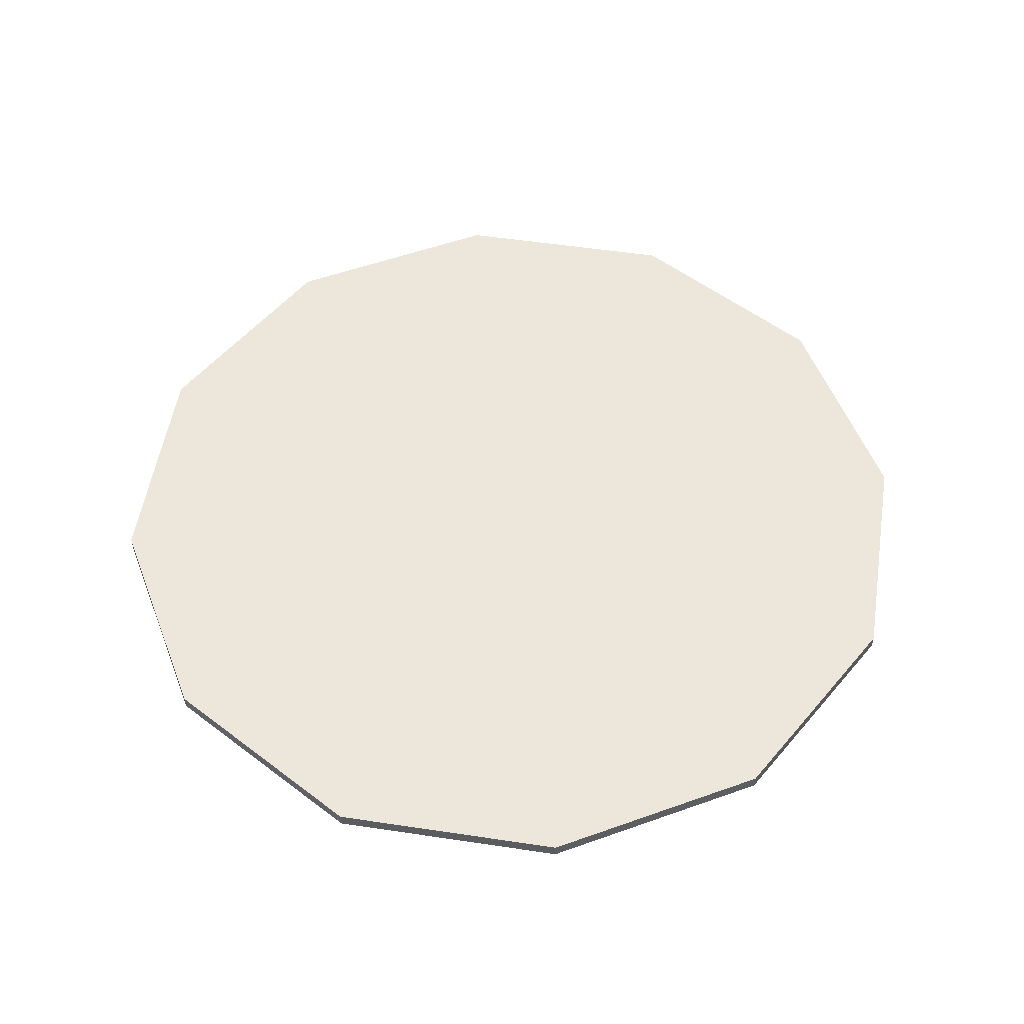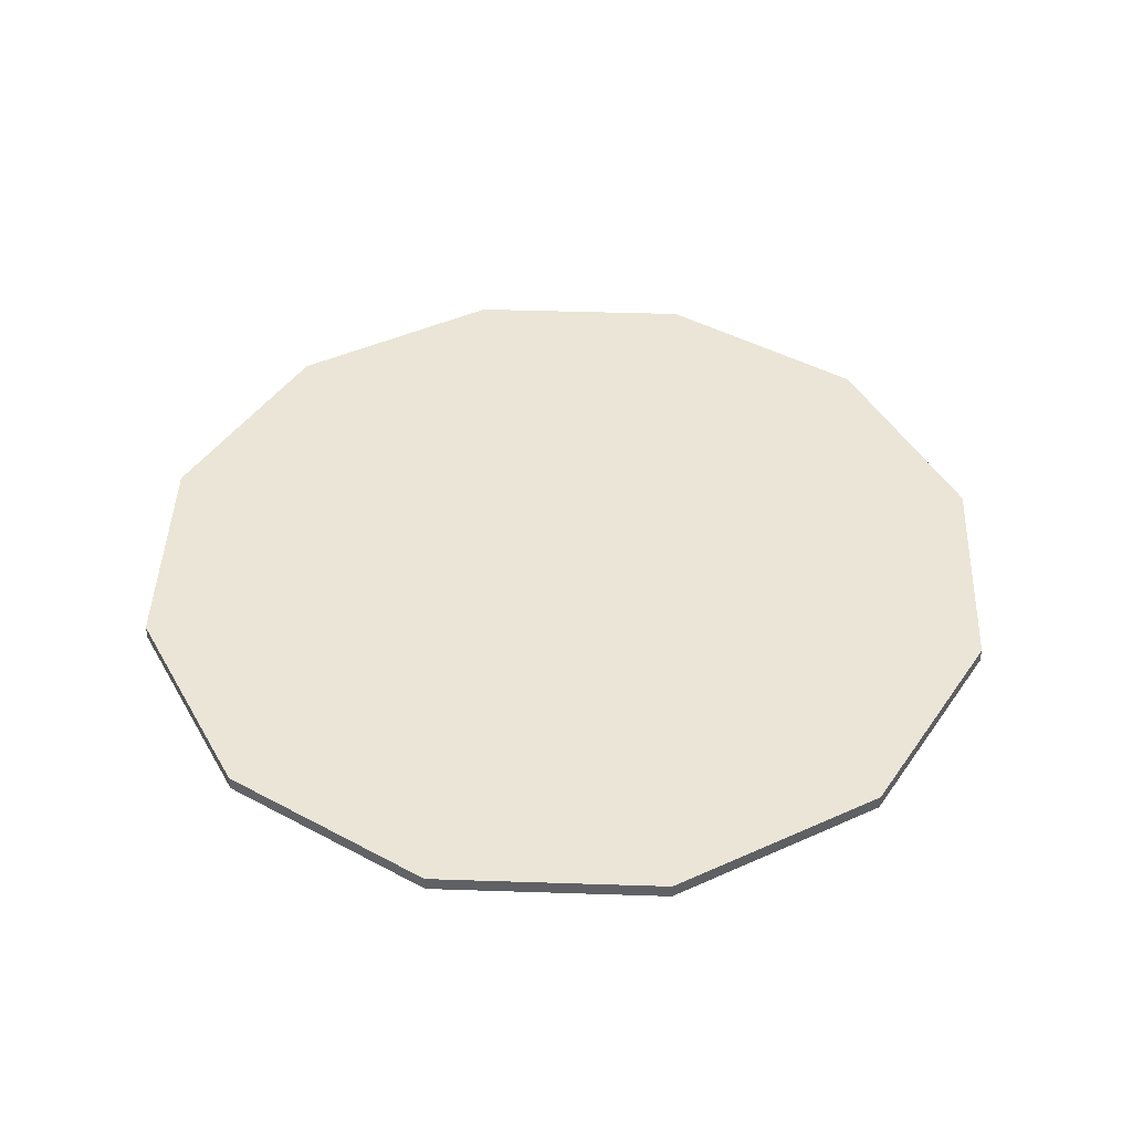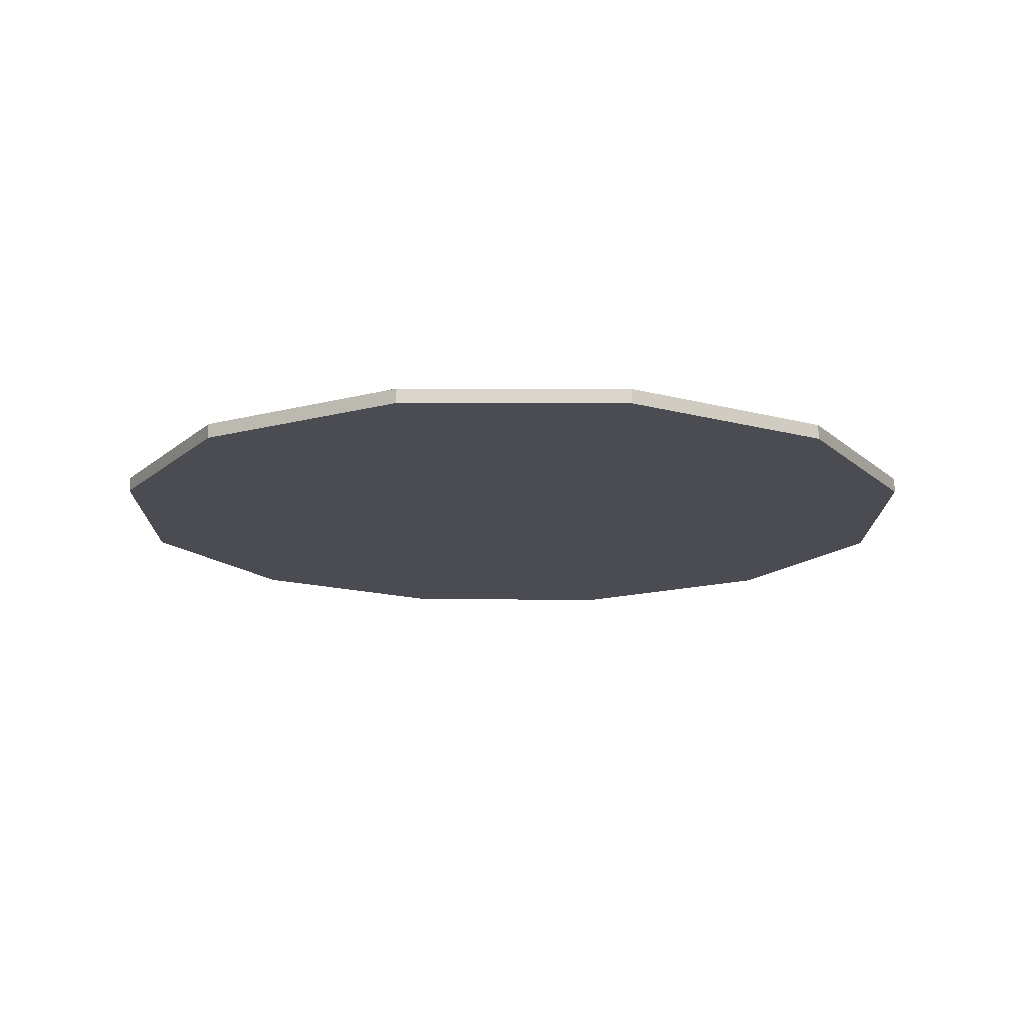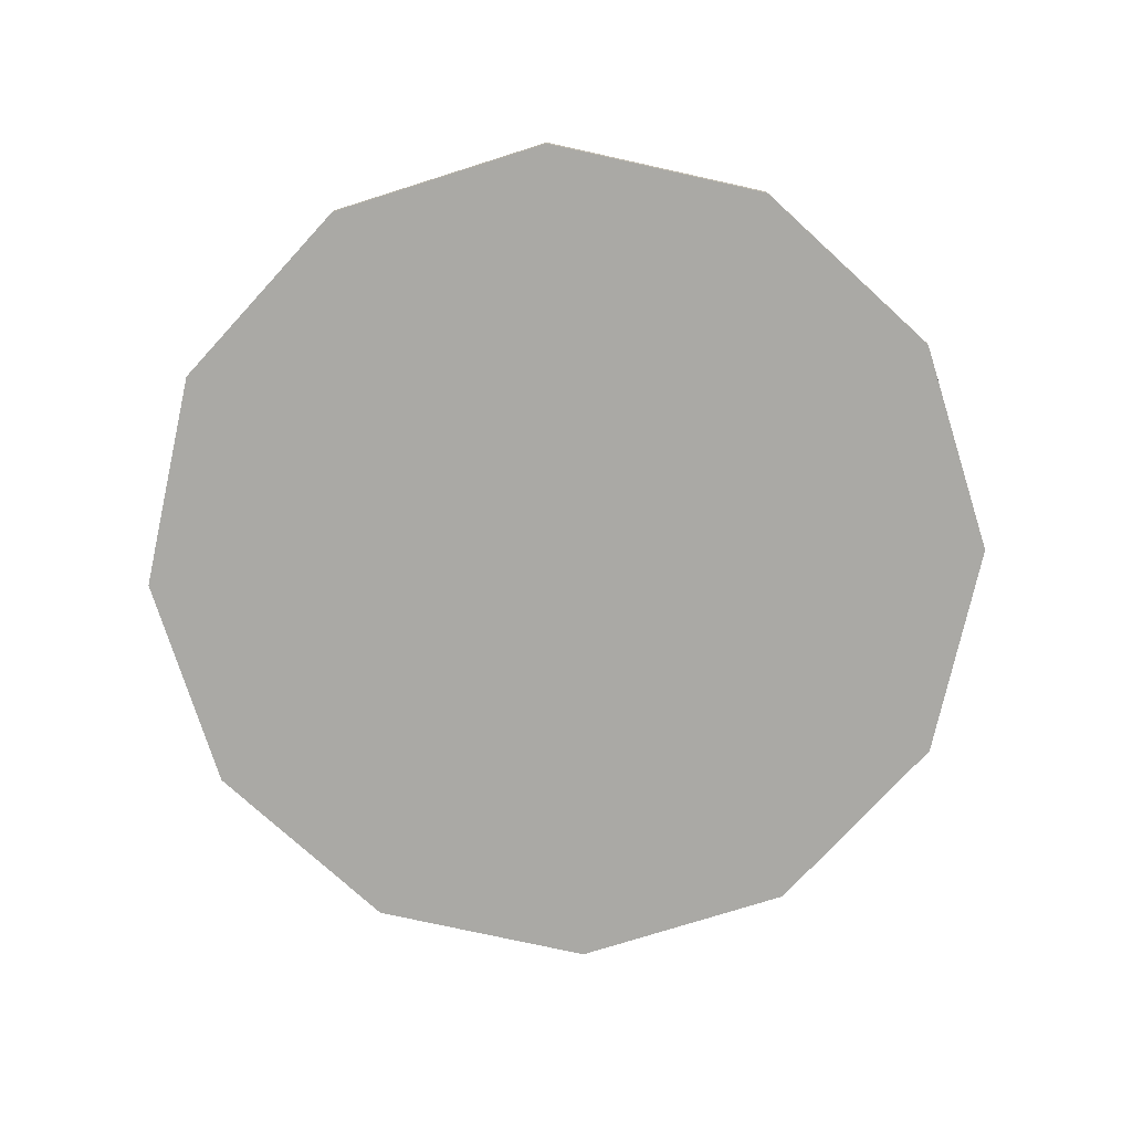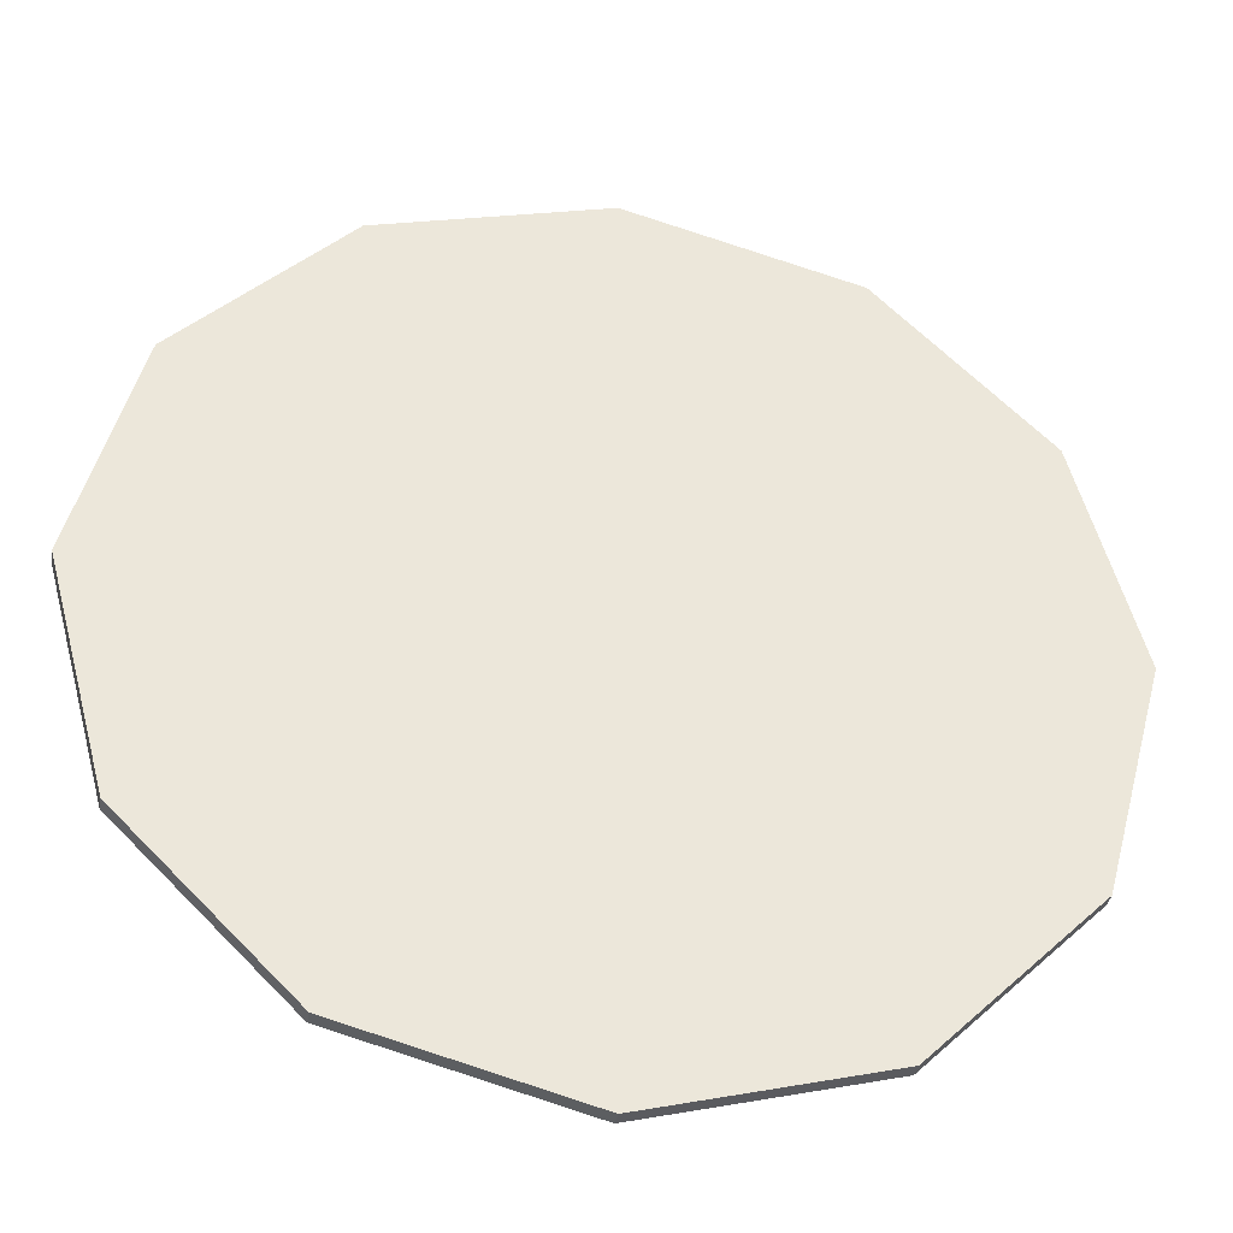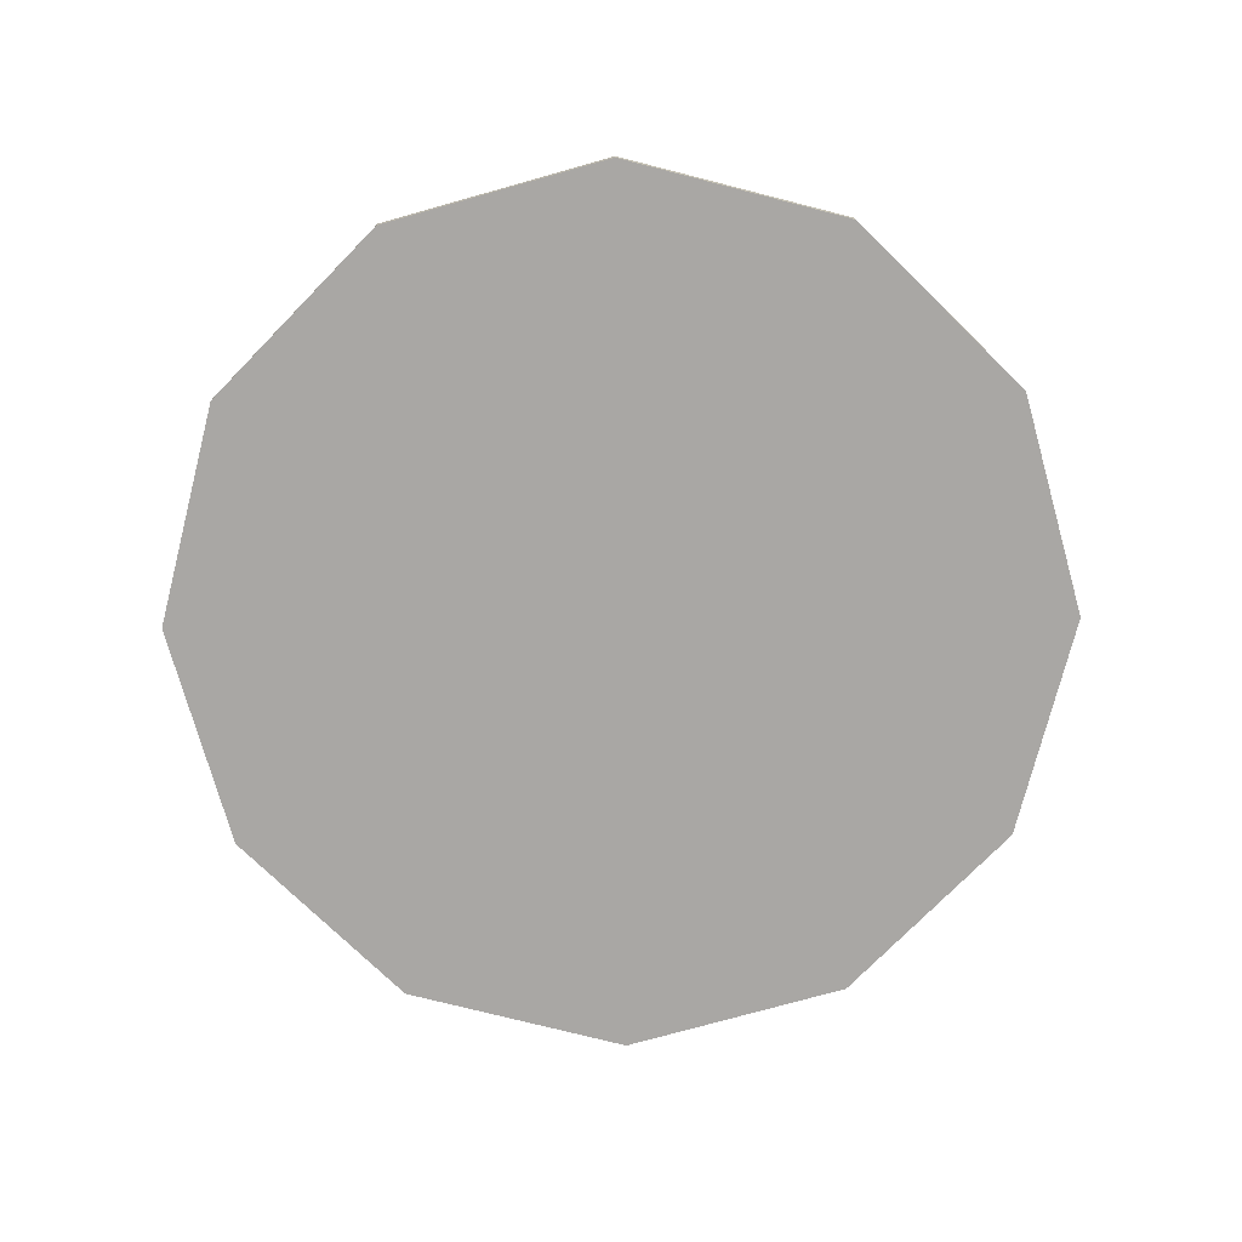
<metadata>
{"format":"obj","ext":"obj","renderer":"f3d","projection":"perspective","resolution":1024,"background":"white","views":[{"elev":53.6,"azim":-155.9,"up":"+Y"},{"elev":44.2,"azim":137.2,"up":"+Y"},{"elev":-15.3,"azim":134.7,"up":"+Y"},{"elev":-75.3,"azim":2.5,"up":"+Y"},{"elev":-36.9,"azim":-10.1,"up":"+Z"},{"elev":-74.7,"azim":60.7,"up":"+Y"}]}
</metadata>
<code>
o TableRound
g TableRound
v 0 0.7668 0
v 0 0.8233 0
v 0.2271 0.7668 0.8475
v 0.2271 0.8233 0.8475
v 0.8475 0.7668 1.468
v 0.8475 0.8233 1.468
v 1.695 0.7668 1.695
v 1.695 0.8233 1.695
v 2.542 0.7668 1.468
v 2.542 0.8233 1.468
v 3.163 0.7668 0.8475
v 3.163 0.8233 0.8475
v 3.39 0.7668 -1.482e-07
v 3.39 0.8233 -1.482e-07
v 3.163 0.7668 -0.8475
v 3.163 0.8233 -0.8475
v 2.542 0.7668 -1.468
v 2.542 0.8233 -1.468
v 1.695 0.7668 -1.695
v 1.695 0.8233 -1.695
v 0.8475 0.7668 -1.468
v 0.8475 0.8233 -1.468
v 0.2271 0.7668 -0.8475
v 0.2271 0.8233 -0.8475
v 1.695 0.7668 0
v 1.695 0.8233 0
f 1 25 3
f 3 25 5
f 5 25 7
f 7 25 9
f 9 25 11
f 11 25 13
f 13 25 15
f 15 25 17
f 17 25 19
f 19 25 21
f 21 25 23
f 23 25 1
f 4 26 2
f 6 26 4
f 8 26 6
f 10 26 8
f 12 26 10
f 14 26 12
f 16 26 14
f 18 26 16
f 20 26 18
f 22 26 20
f 24 26 22
f 2 26 24
f 4 2 1
f 1 3 4
f 6 4 3
f 3 5 6
f 8 6 5
f 5 7 8
f 10 8 7
f 7 9 10
f 12 10 9
f 9 11 12
f 14 12 11
f 11 13 14
f 16 14 13
f 13 15 16
f 18 16 15
f 15 17 18
f 20 18 17
f 17 19 20
f 22 20 19
f 19 21 22
f 24 22 21
f 21 23 24
f 2 24 23
f 23 1 2

</code>
